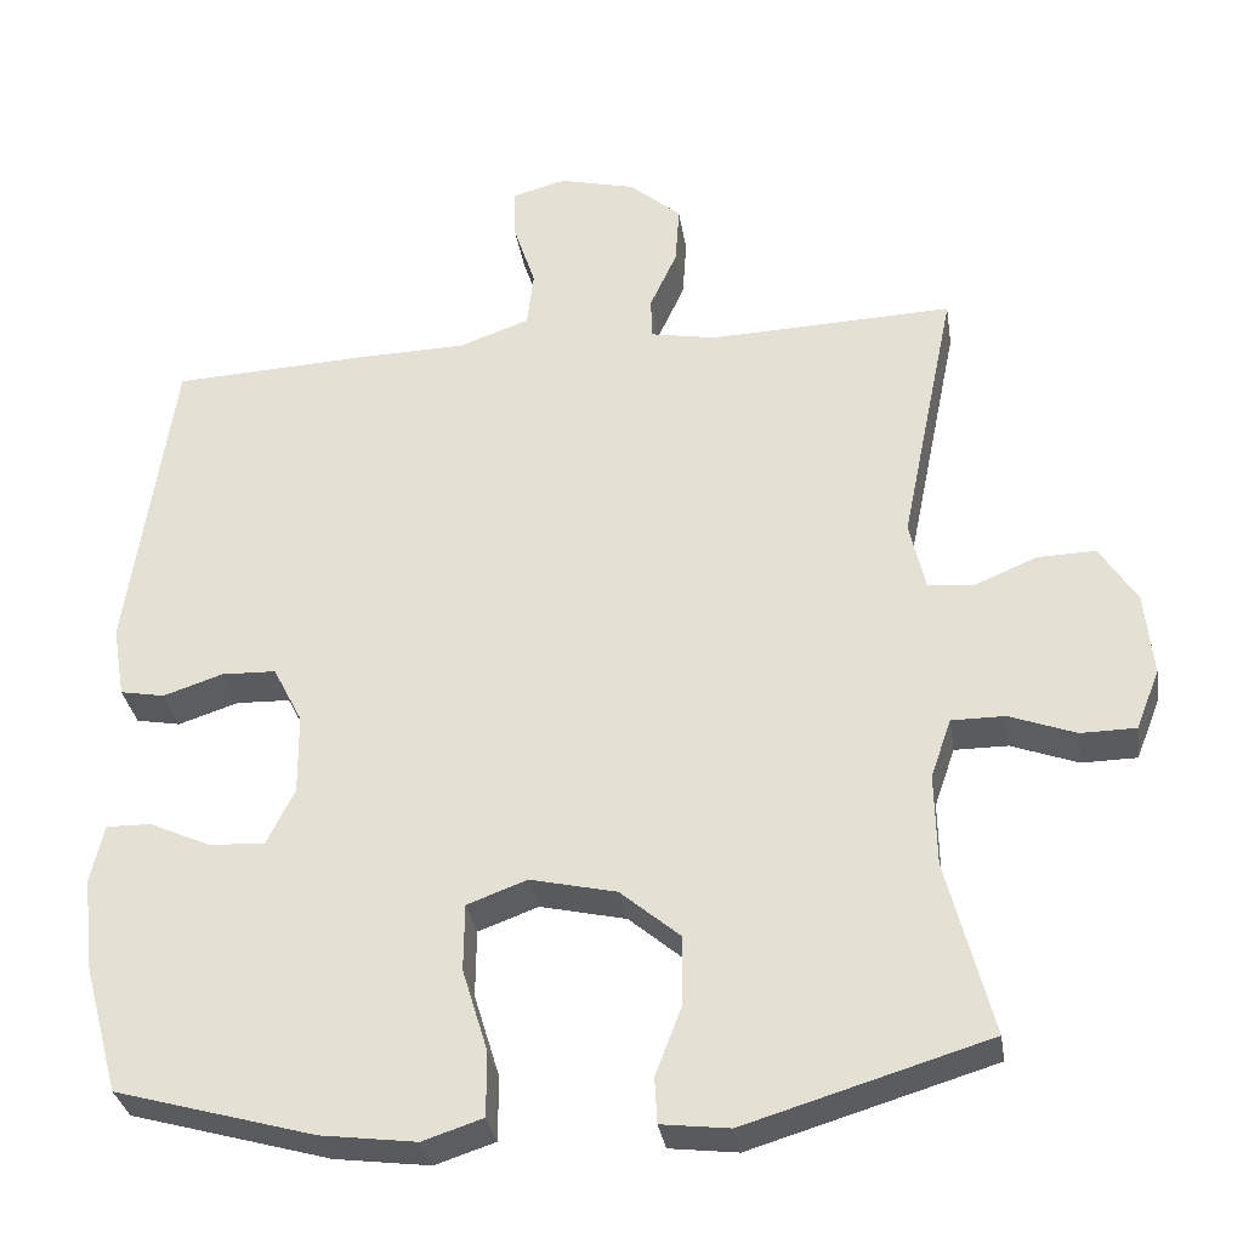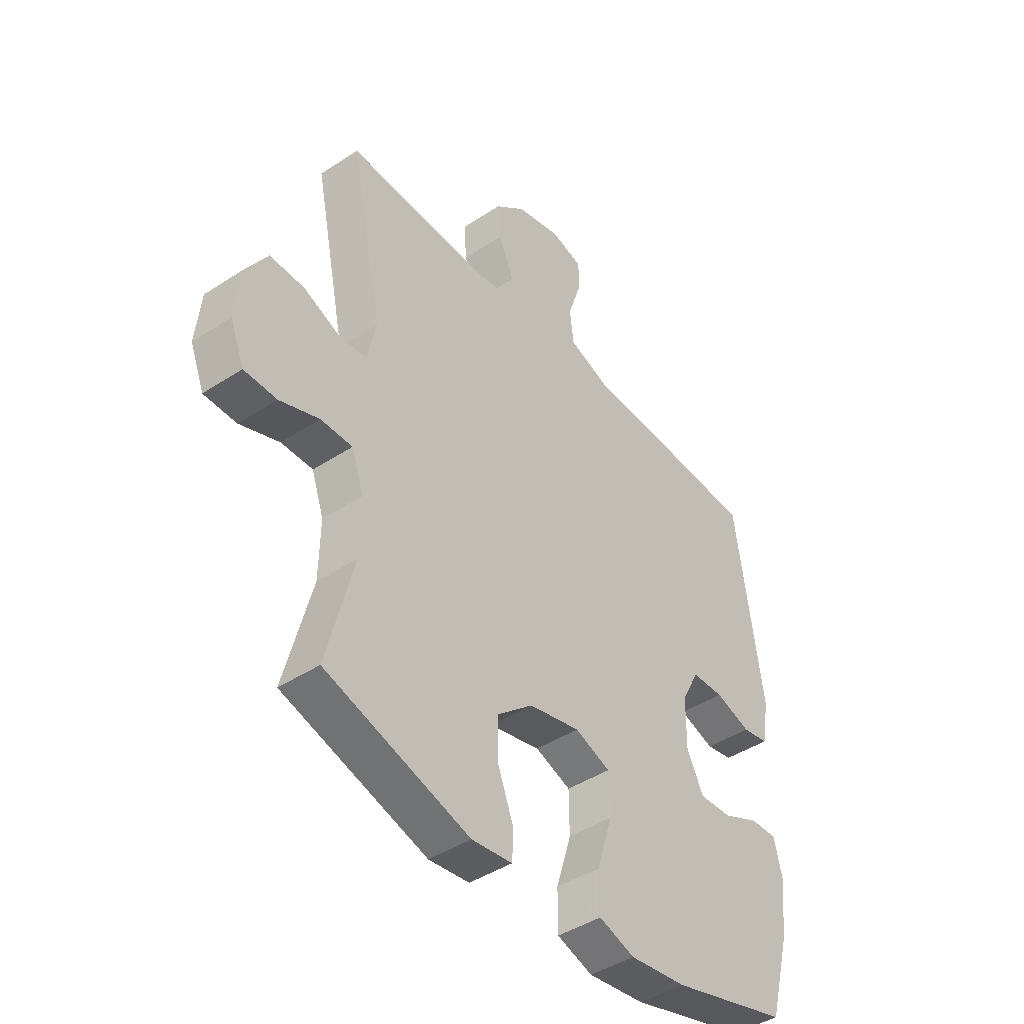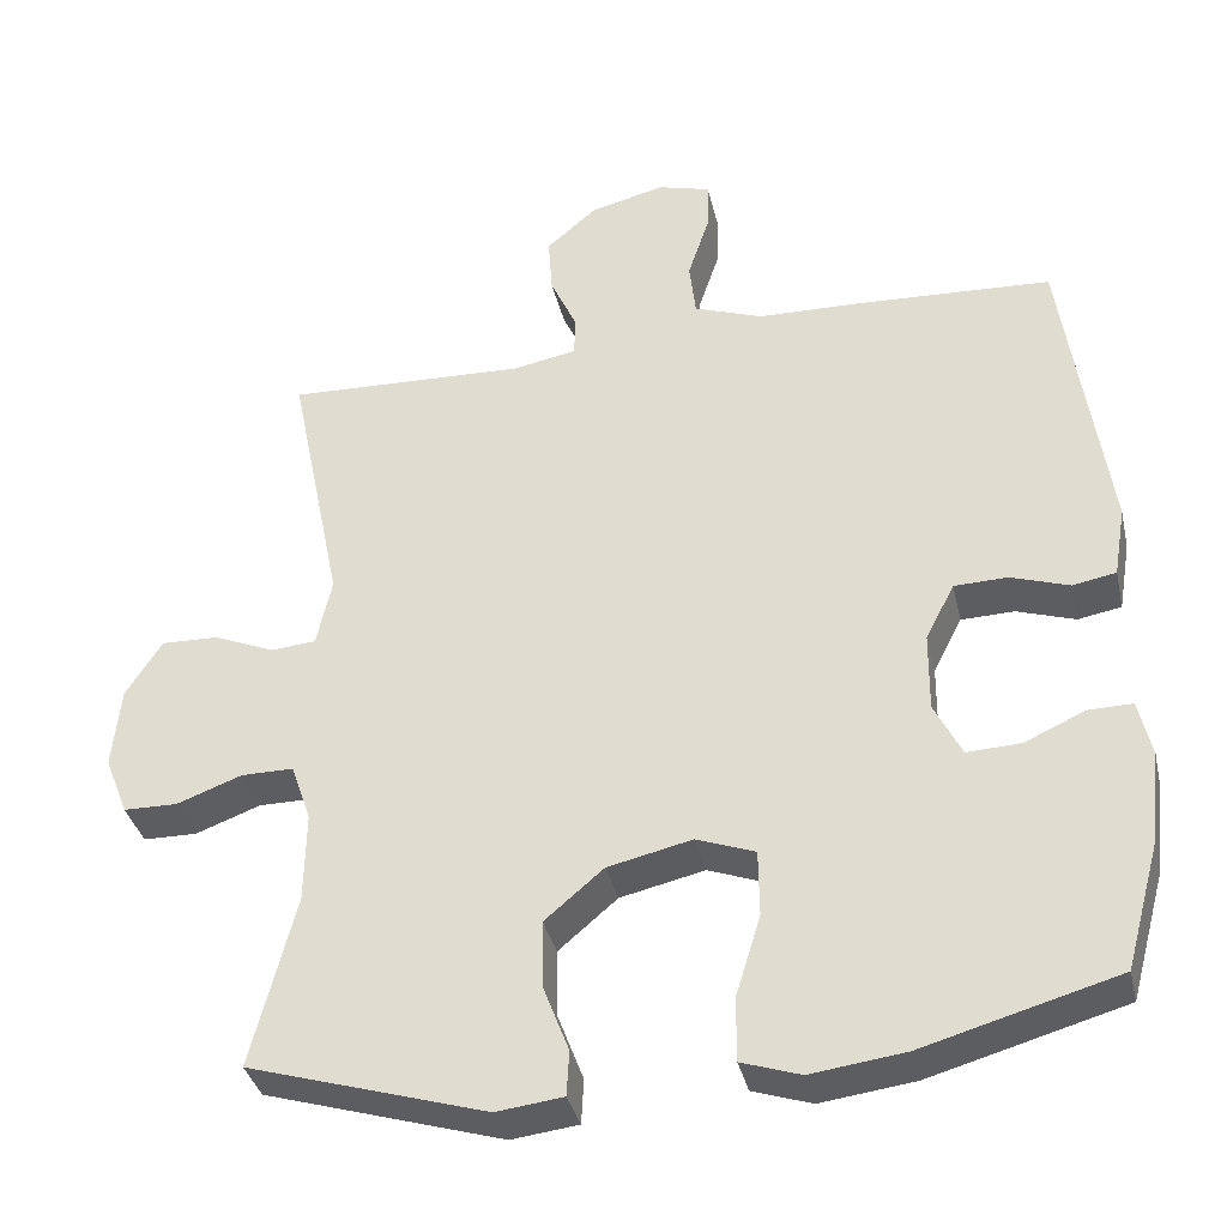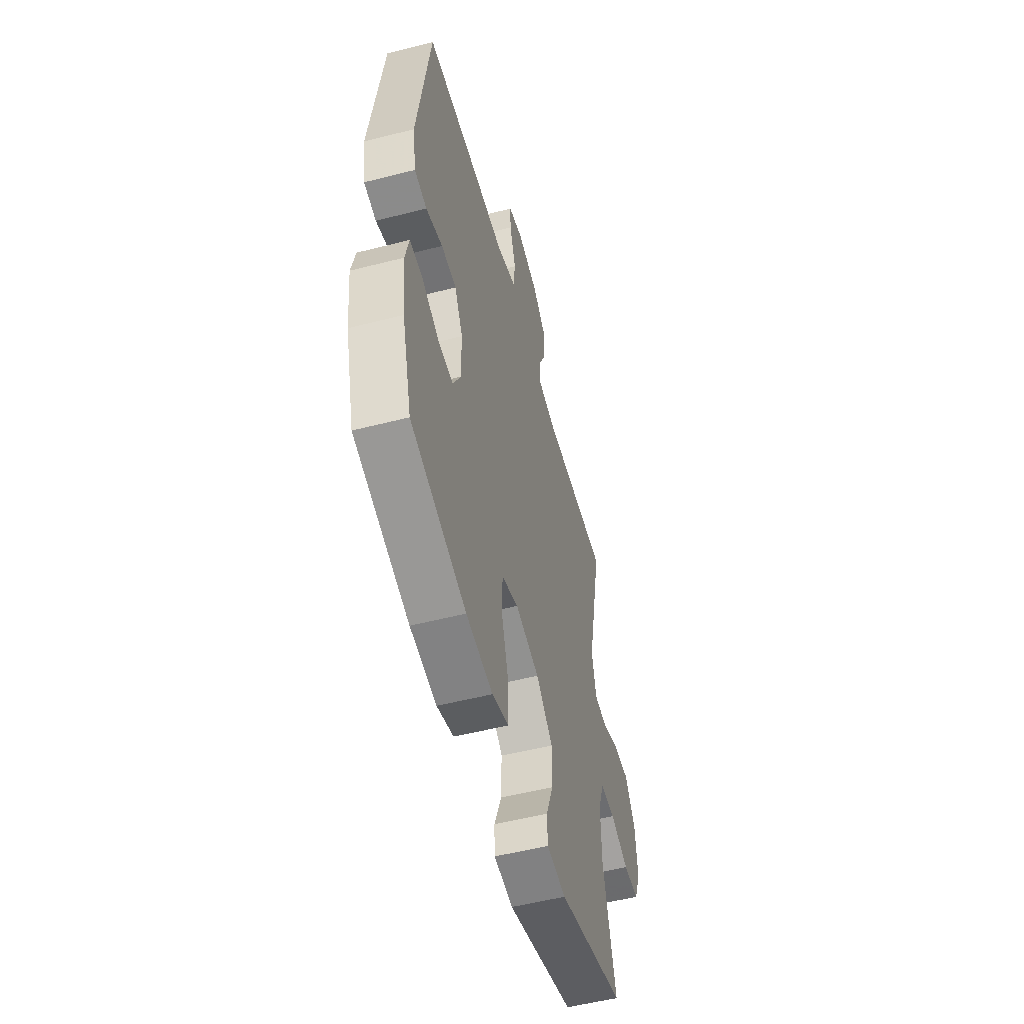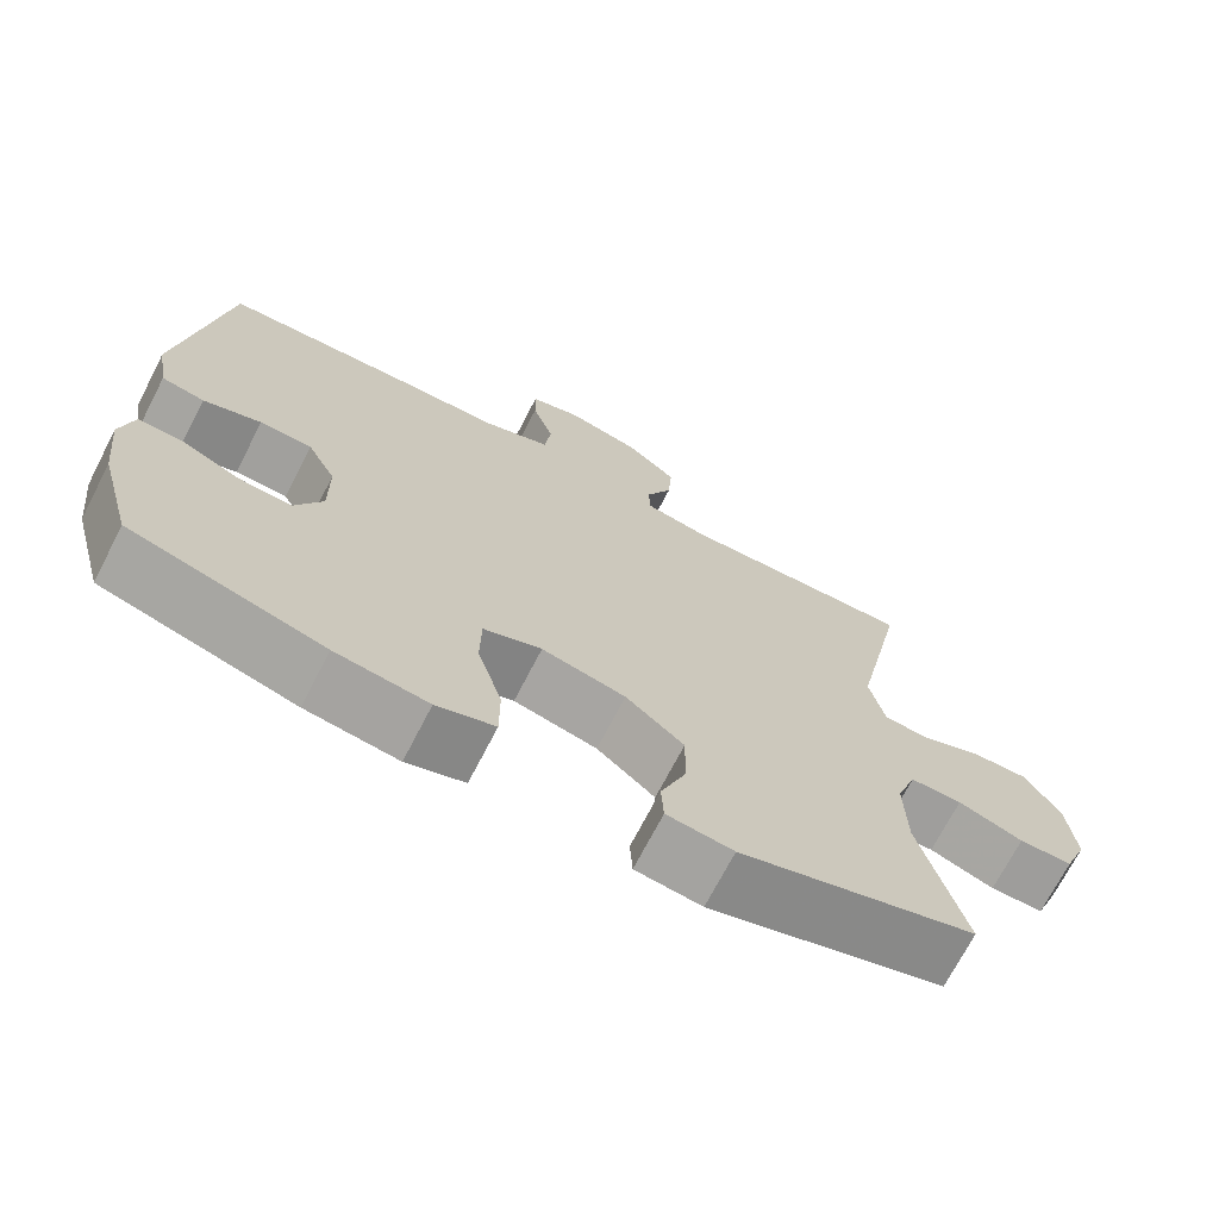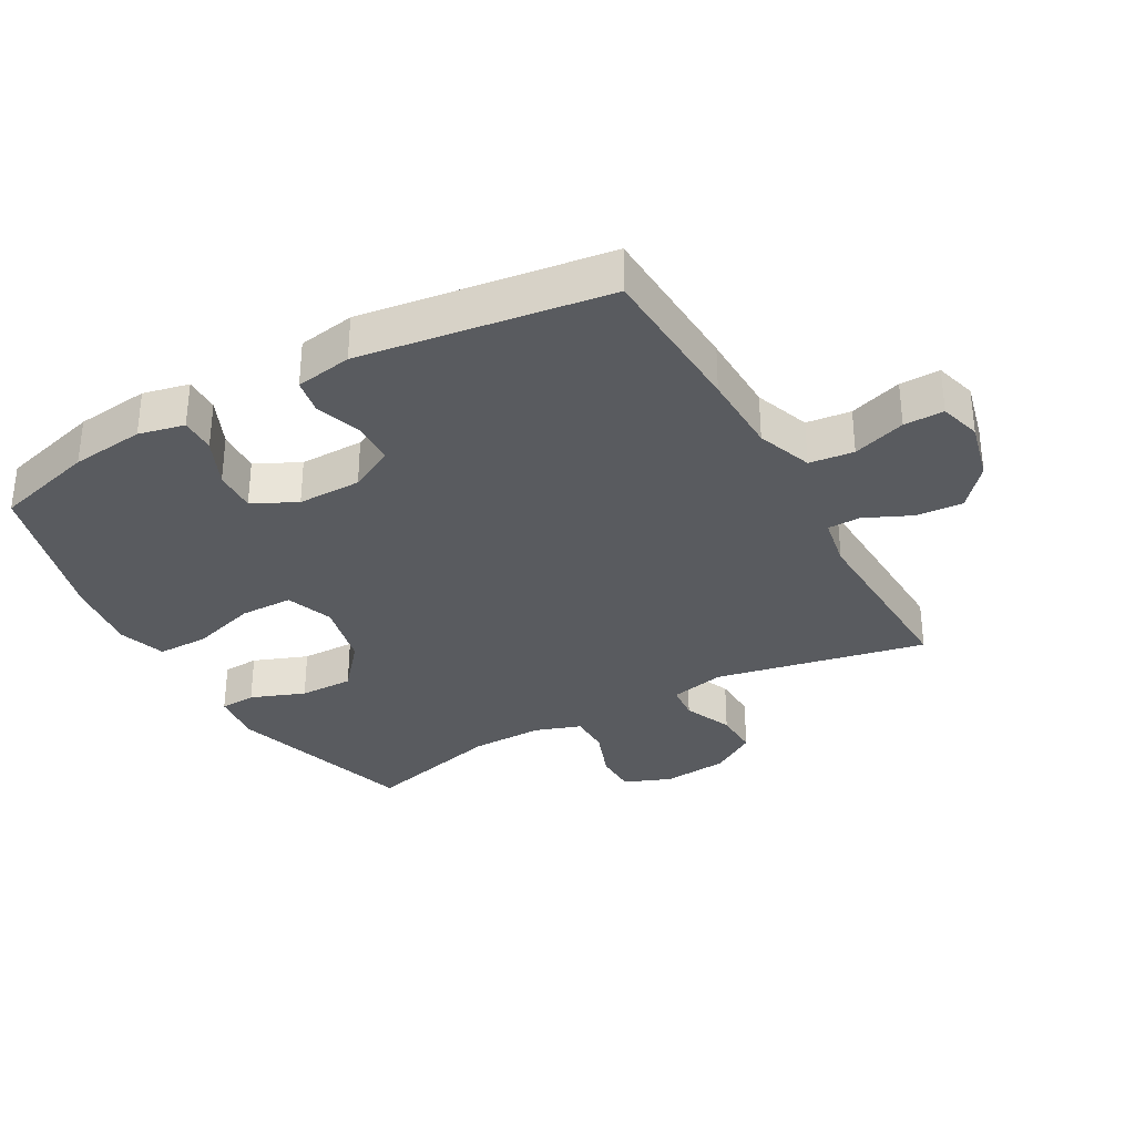
<metadata>
{"format":"obj","ext":"obj","renderer":"f3d","projection":"perspective","resolution":1024,"background":"white","views":[{"elev":-32.2,"azim":8.8,"up":"+Z"},{"elev":-43.6,"azim":127.8,"up":"+Z"},{"elev":-36.2,"azim":-167.2,"up":"+Z"},{"elev":-54.0,"azim":-74.8,"up":"+Z"},{"elev":-71.0,"azim":-27.3,"up":"+Z"},{"elev":-32.7,"azim":-60.7,"up":"+Y"}]}
</metadata>
<code>
v 0.5 0.07 0.5
v 0.433 0.07 0.173
v 0.452 0.07 0.087
v 0.508 0.07 0.082
v 0.584 0.07 0.114
v 0.655 0.07 0.116
v 0.7 0.07 0.045
v 0.71 0.07 -0.057
v 0.681 0.07 -0.13
v 0.614 0.07 -0.131
v 0.533 0.07 -0.101
v 0.468 0.07 -0.101
v 0.443 0.07 -0.173
v 0.445 0.07 -0.286
v 0.5 0.07 -0.5
v 0.205 0.07 -0.589
v 0.122 0.07 -0.579
v 0.119 0.07 -0.523
v 0.151 0.07 -0.439
v 0.152 0.07 -0.355
v 0.079 0.07 -0.293
v -0.026 0.07 -0.269
v -0.099 0.07 -0.296
v -0.1 0.07 -0.378
v -0.069 0.07 -0.48
v -0.069 0.07 -0.559
v -0.142 0.07 -0.583
v -0.258 0.07 -0.568
v -0.5 0.07 -0.5
v -0.543 0.07 -0.343
v -0.556 0.07 -0.229
v -0.54 0.07 -0.158
v -0.485 0.07 -0.159
v -0.41 0.07 -0.193
v -0.343 0.07 -0.196
v -0.309 0.07 -0.128
v -0.31 0.07 -0.029
v -0.346 0.07 0.041
v -0.412 0.07 0.043
v -0.485 0.07 0.019
v -0.539 0.07 0.029
v -0.554 0.07 0.117
v -0.5 0.07 0.5
v -0.256 0.07 0.512
v -0.128 0.07 0.515
v -0.042 0.07 0.546
v -0.034 0.07 0.615
v -0.061 0.07 0.697
v -0.062 0.07 0.759
v 0.003 0.07 0.777
v 0.096 0.07 0.754
v 0.159 0.07 0.7
v 0.154 0.07 0.627
v 0.121 0.07 0.555
v 0.122 0.07 0.504
v 0.202 0.07 0.489
v 0.5 0 0.5
v 0.433 0 0.173
v 0.452 0 0.087
v 0.508 0 0.082
v 0.584 0 0.114
v 0.655 0 0.116
v 0.7 0 0.045
v 0.71 0 -0.057
v 0.681 0 -0.13
v 0.614 0 -0.131
v 0.533 0 -0.101
v 0.468 0 -0.101
v 0.443 0 -0.173
v 0.445 0 -0.286
v 0.5 0 -0.5
v 0.205 0 -0.589
v 0.122 0 -0.579
v 0.119 0 -0.523
v 0.151 0 -0.439
v 0.152 0 -0.355
v 0.079 0 -0.293
v -0.026 0 -0.269
v -0.099 0 -0.296
v -0.1 0 -0.378
v -0.069 0 -0.48
v -0.069 0 -0.559
v -0.142 0 -0.583
v -0.258 0 -0.568
v -0.5 0 -0.5
v -0.543 0 -0.343
v -0.556 0 -0.229
v -0.54 0 -0.158
v -0.485 0 -0.159
v -0.41 0 -0.193
v -0.343 0 -0.196
v -0.309 0 -0.128
v -0.31 0 -0.029
v -0.346 0 0.041
v -0.412 0 0.043
v -0.485 0 0.019
v -0.539 0 0.029
v -0.554 0 0.117
v -0.5 0 0.5
v -0.256 0 0.512
v -0.128 0 0.515
v -0.042 0 0.546
v -0.034 0 0.615
v -0.061 0 0.697
v -0.062 0 0.759
v 0.003 0 0.777
v 0.096 0 0.754
v 0.159 0 0.7
v 0.154 0 0.627
v 0.121 0 0.555
v 0.122 0 0.504
v 0.202 0 0.489
f 51 52 53 54
f 51 54 55
f 50 51 55
f 47 48 49 50
f 46 47 50 55
f 45 46 55
f 44 45 55 56
f 42 43 44 56
f 39 40 41 42
f 38 39 42 56
f 31 32 33 34
f 31 34 35
f 30 31 35
f 29 30 35
f 28 29 35
f 27 28 35 36
f 24 25 26 27
f 23 24 27 36
f 16 17 18 19
f 14 15 16 19
f 13 14 19 20
f 12 13 20 21
f 8 9 10 11
f 8 11 12
f 7 8 12
f 4 5 6 7
f 3 4 7 12
f 2 3 12 21
f 37 38 56 1
f 22 23 36 37
f 21 22 37
f 1 2 21 37
f 110 109 108 107
f 111 110 107
f 111 107 106
f 106 105 104 103
f 111 106 103 102
f 111 102 101
f 112 111 101 100
f 112 100 99 98
f 98 97 96 95
f 112 98 95 94
f 90 89 88 87
f 91 90 87
f 91 87 86
f 91 86 85
f 91 85 84
f 92 91 84 83
f 83 82 81 80
f 92 83 80 79
f 75 74 73 72
f 75 72 71 70
f 76 75 70 69
f 77 76 69 68
f 67 66 65 64
f 68 67 64
f 68 64 63
f 63 62 61 60
f 68 63 60 59
f 77 68 59 58
f 57 112 94 93
f 93 92 79 78
f 93 78 77
f 93 77 58 57
f 1 57 58 2
f 2 58 59 3
f 3 59 60 4
f 4 60 61 5
f 5 61 62 6
f 6 62 63 7
f 7 63 64 8
f 8 64 65 9
f 9 65 66 10
f 10 66 67 11
f 11 67 68 12
f 12 68 69 13
f 13 69 70 14
f 14 70 71 15
f 15 71 72 16
f 16 72 73 17
f 17 73 74 18
f 18 74 75 19
f 19 75 76 20
f 20 76 77 21
f 21 77 78 22
f 22 78 79 23
f 23 79 80 24
f 24 80 81 25
f 25 81 82 26
f 26 82 83 27
f 27 83 84 28
f 28 84 85 29
f 29 85 86 30
f 30 86 87 31
f 31 87 88 32
f 32 88 89 33
f 33 89 90 34
f 34 90 91 35
f 35 91 92 36
f 36 92 93 37
f 37 93 94 38
f 38 94 95 39
f 39 95 96 40
f 40 96 97 41
f 41 97 98 42
f 42 98 99 43
f 43 99 100 44
f 44 100 101 45
f 45 101 102 46
f 46 102 103 47
f 47 103 104 48
f 48 104 105 49
f 49 105 106 50
f 50 106 107 51
f 51 107 108 52
f 52 108 109 53
f 53 109 110 54
f 54 110 111 55
f 55 111 112 56
f 56 112 57 1

</code>
